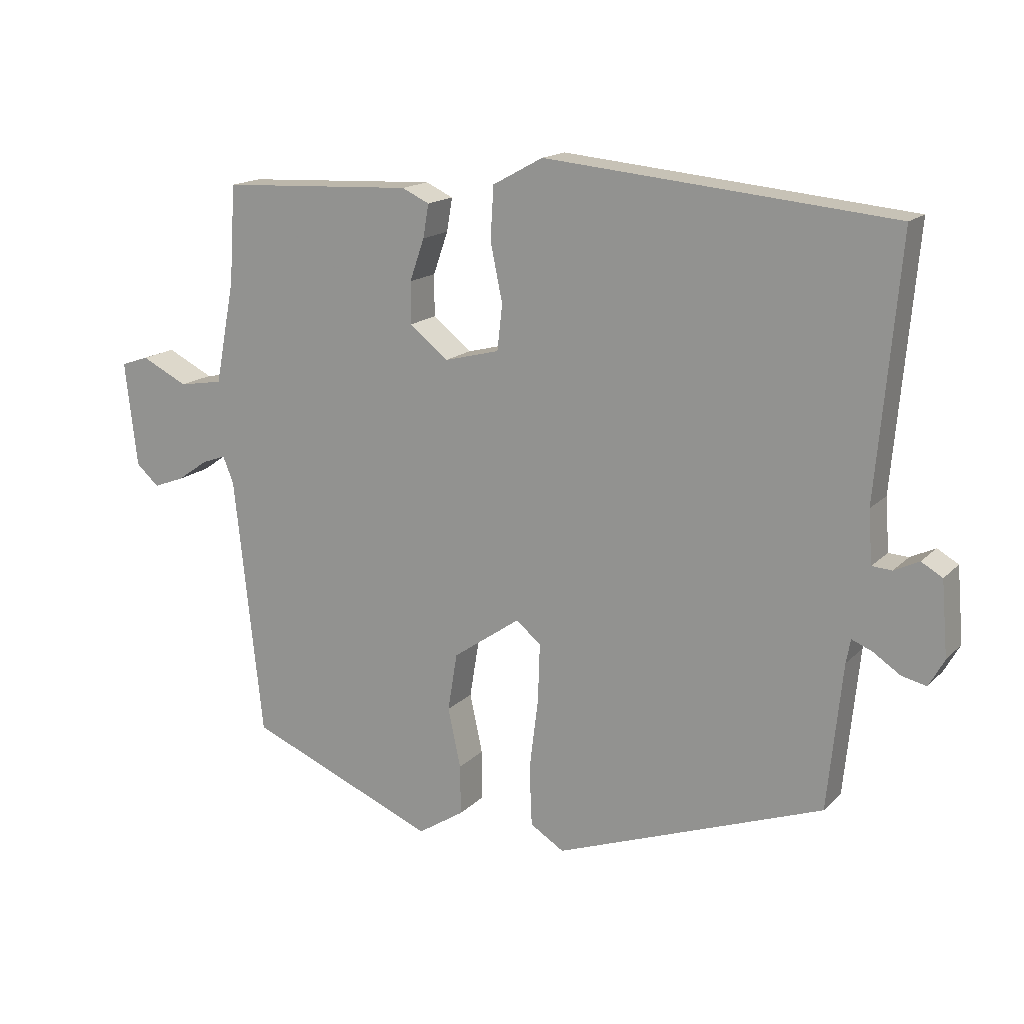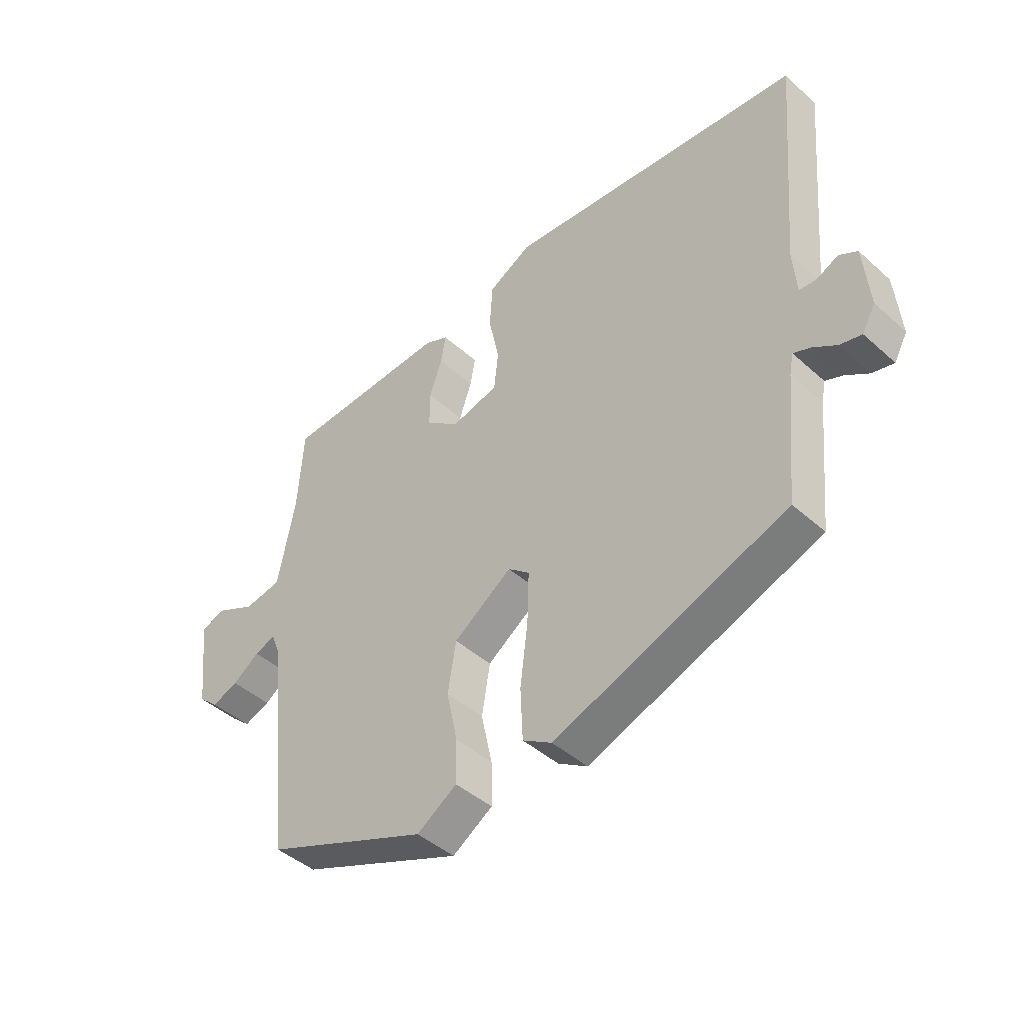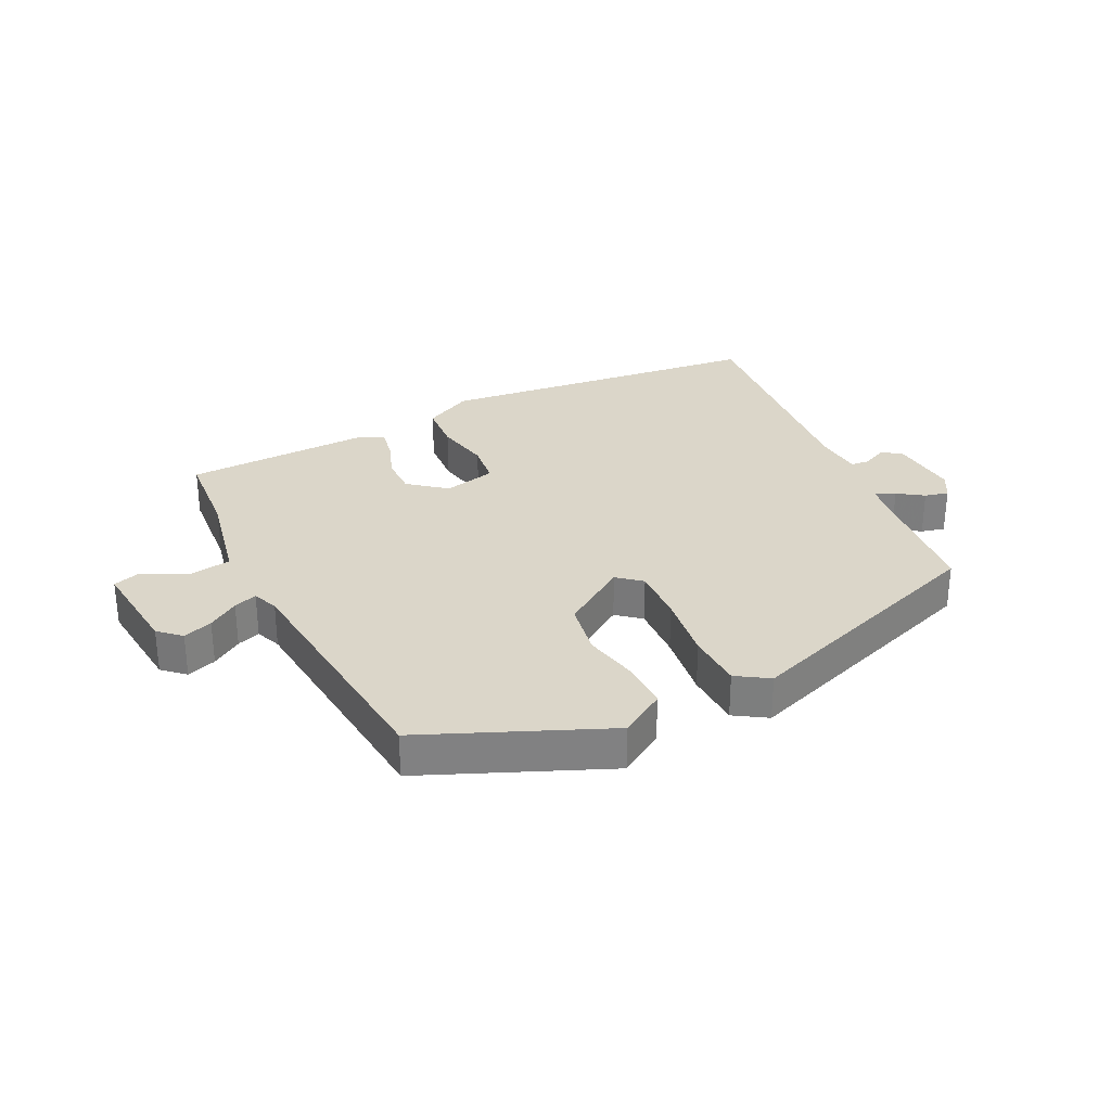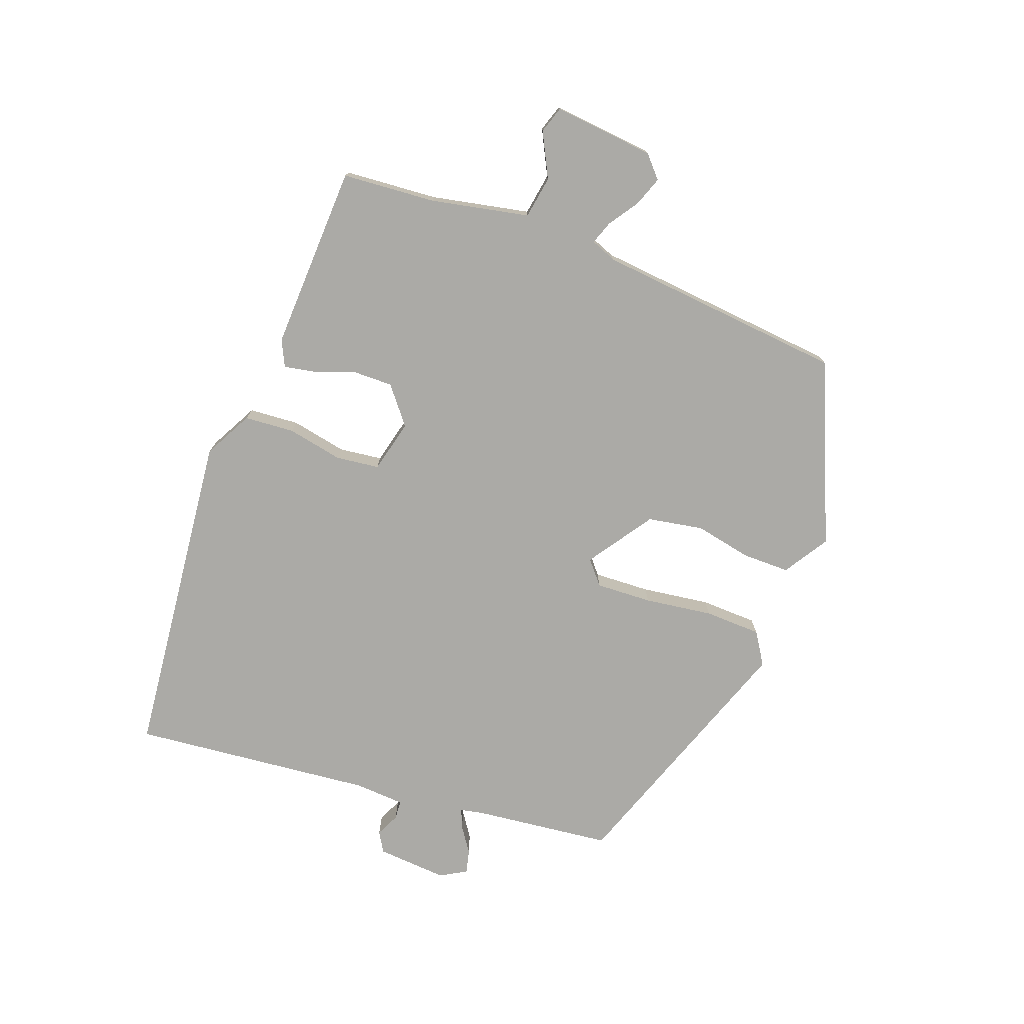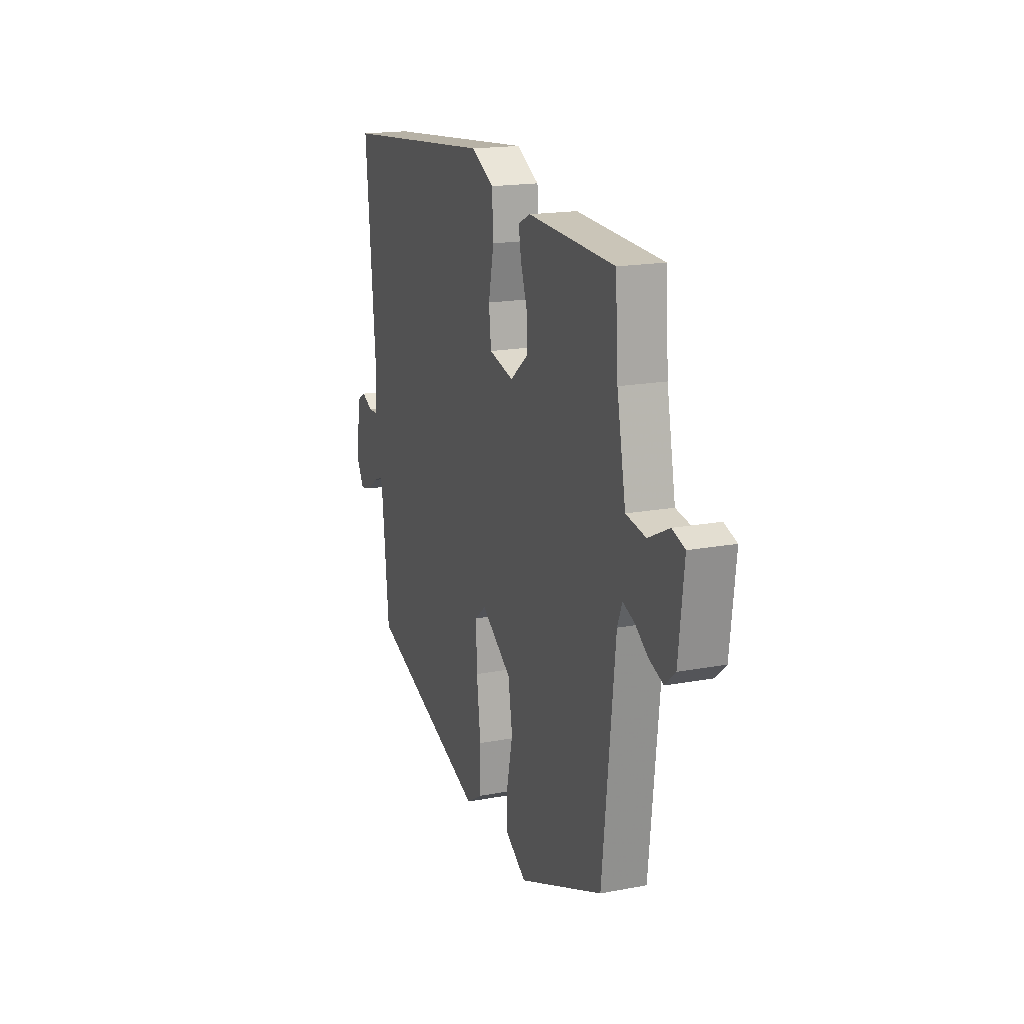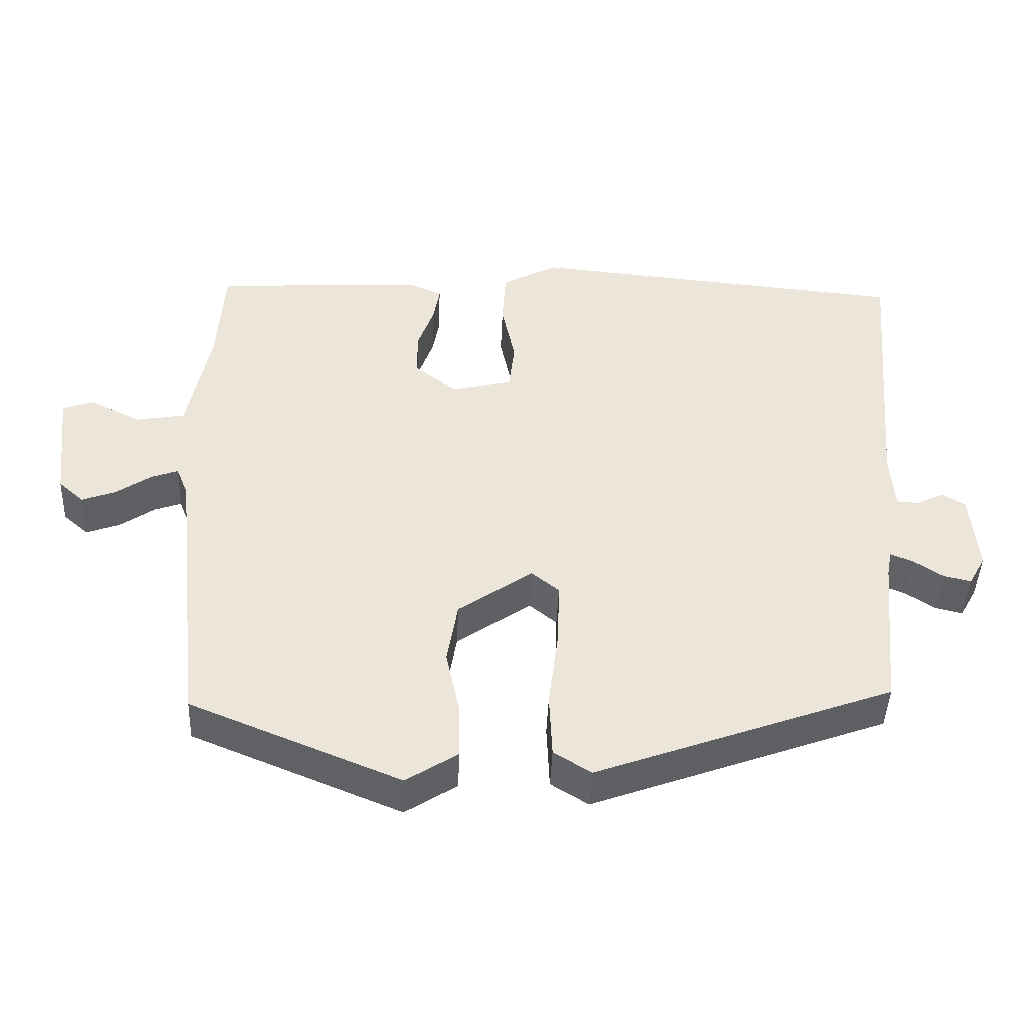
<metadata>
{"format":"obj","ext":"obj","renderer":"f3d","projection":"perspective","resolution":1024,"background":"white","views":[{"elev":16.1,"azim":-151.7,"up":"+Z"},{"elev":-44.1,"azim":-136.2,"up":"+Z"},{"elev":29.8,"azim":154.5,"up":"+Y"},{"elev":-75.8,"azim":70.3,"up":"+Y"},{"elev":17.7,"azim":69.5,"up":"+Z"},{"elev":-44.5,"azim":177.7,"up":"+Z"}]}
</metadata>
<code>
v 0.48 0.07 -0.417
v 0.182 0.07 -0.539
v 0.109 0.07 -0.492
v 0.11 0.07 -0.414
v 0.13 0.07 -0.321
v 0.115 0.07 -0.23
v 0.009 0.07 -0.156
v -0.03 0.07 -0.188
v -0.027 0.07 -0.28
v -0.013 0.07 -0.392
v -0.017 0.07 -0.485
v -0.07 0.07 -0.518
v -0.491 0.07 -0.363
v -0.514 0.07 -0.135
v -0.521 0.07 -0.098
v -0.553 0.07 -0.111
v -0.595 0.07 -0.139
v -0.634 0.07 -0.148
v -0.658 0.07 -0.105
v -0.648 0.07 0.011
v -0.615 0.07 0.03
v -0.576 0.07 0.011
v -0.545 0.07 0.013
v -0.539 0.07 0.095
v -0.574 0.07 0.492
v -0.031 0.07 0.543
v 0.048 0.07 0.5
v 0.053 0.07 0.418
v 0.034 0.07 0.327
v 0.042 0.07 0.256
v 0.128 0.07 0.234
v 0.189 0.07 0.282
v 0.189 0.07 0.347
v 0.166 0.07 0.413
v 0.157 0.07 0.465
v 0.2 0.07 0.485
v 0.504 0.07 0.47
v 0.514 0.07 0.317
v 0.545 0.07 0.156
v 0.614 0.07 0.144
v 0.687 0.07 0.18
v 0.731 0.07 0.165
v 0.712 0.07 0
v 0.676 0.07 -0.032
v 0.628 0.07 -0.014
v 0.579 0.07 0.02
v 0.541 0.07 0.034
v 0.524 0.07 -0.008
v 0.48 0 -0.417
v 0.182 0 -0.539
v 0.109 0 -0.492
v 0.11 0 -0.414
v 0.13 0 -0.321
v 0.115 0 -0.23
v 0.009 0 -0.156
v -0.03 0 -0.188
v -0.027 0 -0.28
v -0.013 0 -0.392
v -0.017 0 -0.485
v -0.07 0 -0.518
v -0.491 0 -0.363
v -0.514 0 -0.135
v -0.521 0 -0.098
v -0.553 0 -0.111
v -0.595 0 -0.139
v -0.634 0 -0.148
v -0.658 0 -0.105
v -0.648 0 0.011
v -0.615 0 0.03
v -0.576 0 0.011
v -0.545 0 0.013
v -0.539 0 0.095
v -0.574 0 0.492
v -0.031 0 0.543
v 0.048 0 0.5
v 0.053 0 0.418
v 0.034 0 0.327
v 0.042 0 0.256
v 0.128 0 0.234
v 0.189 0 0.282
v 0.189 0 0.347
v 0.166 0 0.413
v 0.157 0 0.465
v 0.2 0 0.485
v 0.504 0 0.47
v 0.514 0 0.317
v 0.545 0 0.156
v 0.614 0 0.144
v 0.687 0 0.18
v 0.731 0 0.165
v 0.712 0 0
v 0.676 0 -0.032
v 0.628 0 -0.014
v 0.579 0 0.02
v 0.541 0 0.034
v 0.524 0 -0.008
f 43 44 45 46
f 43 46 47
f 40 41 42 43
f 39 40 43 47
f 38 39 47 48
f 33 34 35 36
f 32 33 36 37
f 31 32 37 38
f 26 27 28 29
f 24 25 26 29
f 23 24 29 30
f 19 20 21 22
f 19 22 23
f 16 17 18 19
f 15 16 19 23
f 11 12 13 14
f 9 10 11 14
f 8 9 14 15
f 7 8 15 23
f 2 3 4 5
f 2 5 6
f 1 2 6
f 31 38 48 1
f 7 23 30 31
f 1 6 7 31
f 94 93 92 91
f 95 94 91
f 91 90 89 88
f 95 91 88 87
f 96 95 87 86
f 84 83 82 81
f 85 84 81 80
f 86 85 80 79
f 77 76 75 74
f 77 74 73 72
f 78 77 72 71
f 70 69 68 67
f 71 70 67
f 67 66 65 64
f 71 67 64 63
f 62 61 60 59
f 62 59 58 57
f 63 62 57 56
f 71 63 56 55
f 53 52 51 50
f 54 53 50
f 54 50 49
f 49 96 86 79
f 79 78 71 55
f 79 55 54 49
f 1 49 50 2
f 2 50 51 3
f 3 51 52 4
f 4 52 53 5
f 5 53 54 6
f 6 54 55 7
f 7 55 56 8
f 8 56 57 9
f 9 57 58 10
f 10 58 59 11
f 11 59 60 12
f 12 60 61 13
f 13 61 62 14
f 14 62 63 15
f 15 63 64 16
f 16 64 65 17
f 17 65 66 18
f 18 66 67 19
f 19 67 68 20
f 20 68 69 21
f 21 69 70 22
f 22 70 71 23
f 23 71 72 24
f 24 72 73 25
f 25 73 74 26
f 26 74 75 27
f 27 75 76 28
f 28 76 77 29
f 29 77 78 30
f 30 78 79 31
f 31 79 80 32
f 32 80 81 33
f 33 81 82 34
f 34 82 83 35
f 35 83 84 36
f 36 84 85 37
f 37 85 86 38
f 38 86 87 39
f 39 87 88 40
f 40 88 89 41
f 41 89 90 42
f 42 90 91 43
f 43 91 92 44
f 44 92 93 45
f 45 93 94 46
f 46 94 95 47
f 47 95 96 48
f 48 96 49 1

</code>
